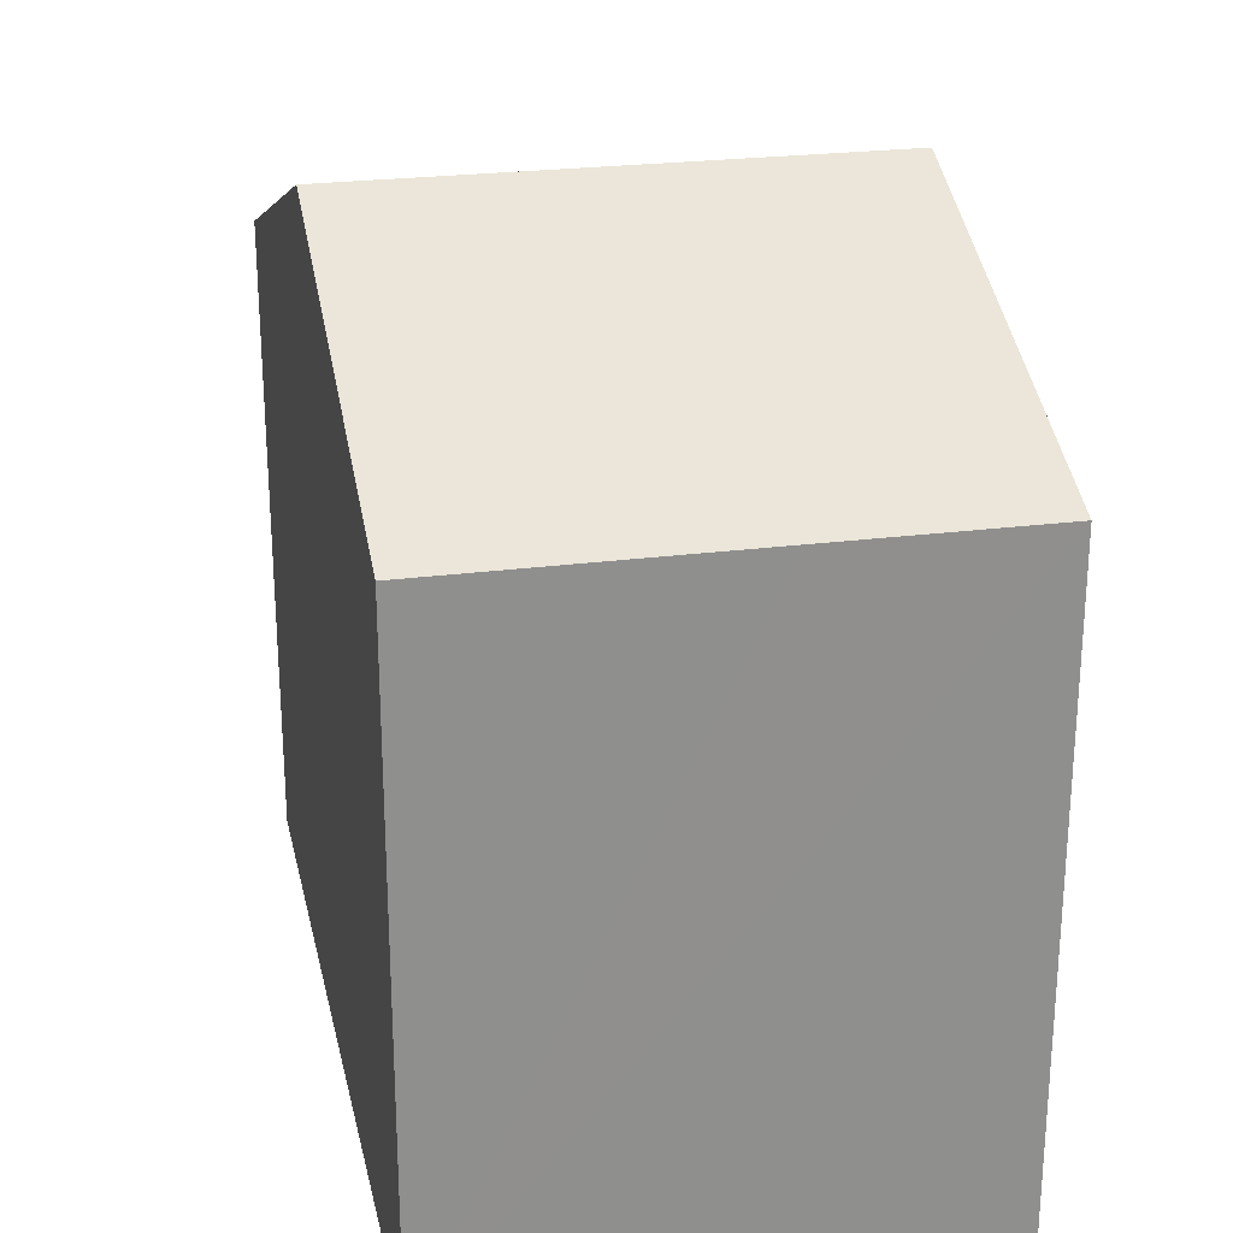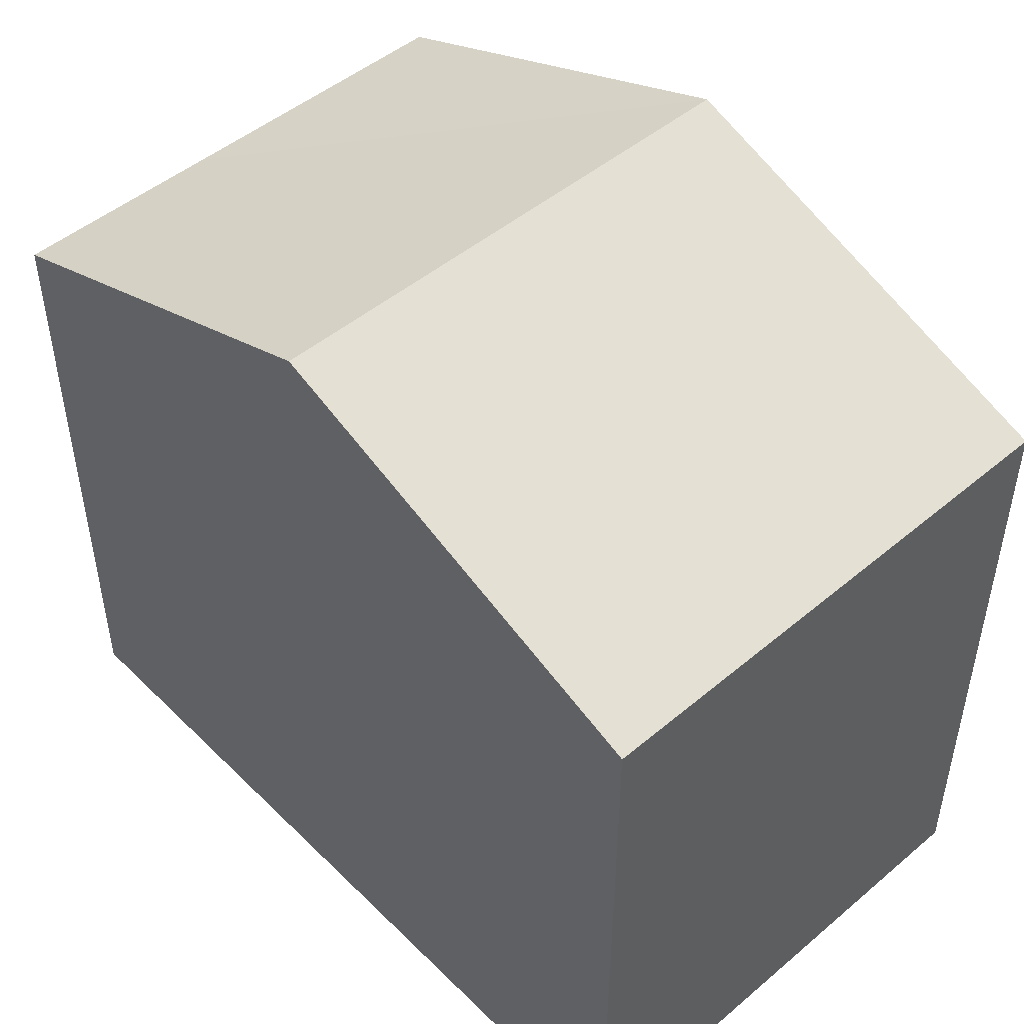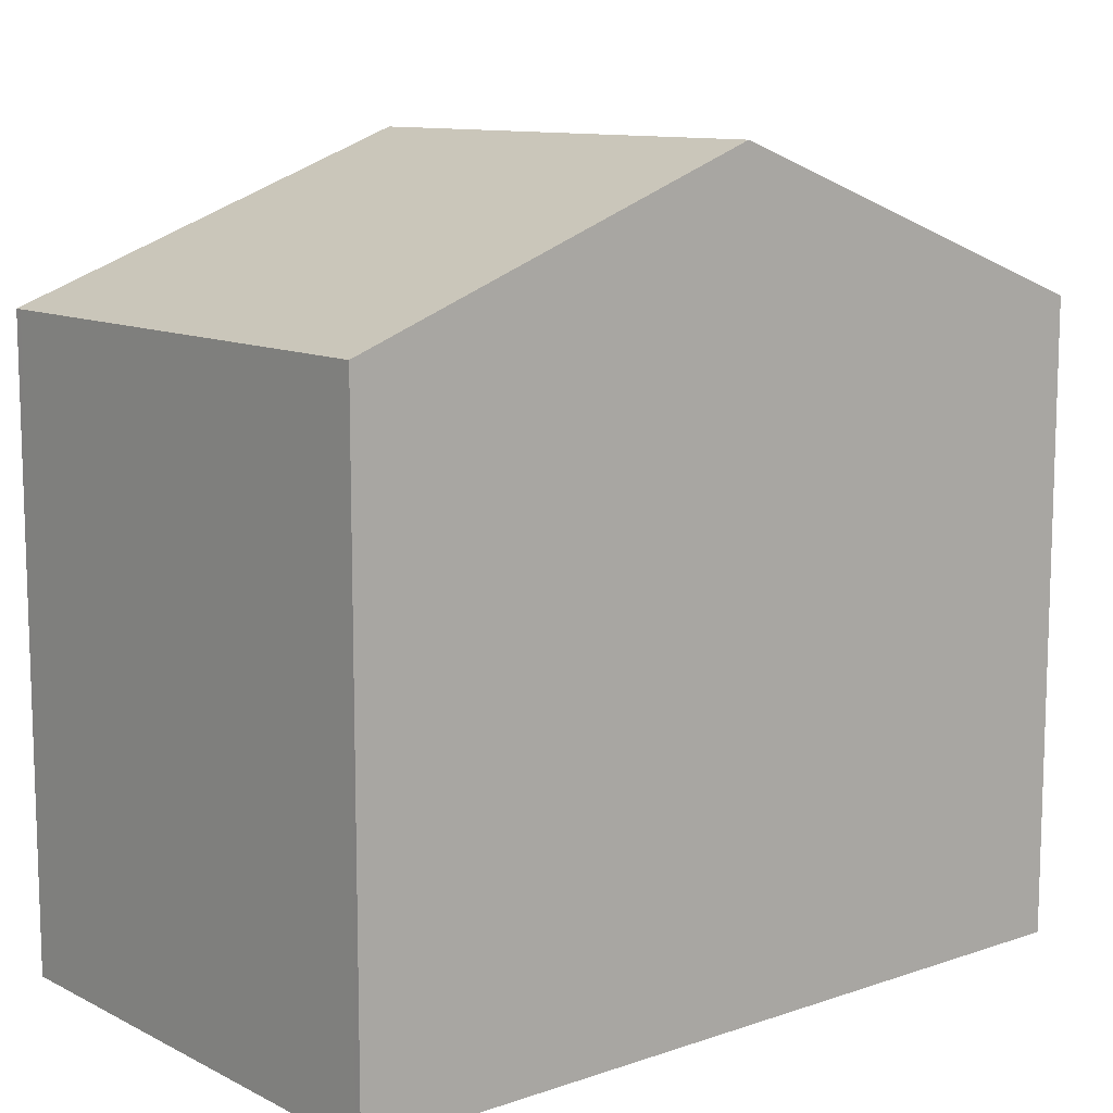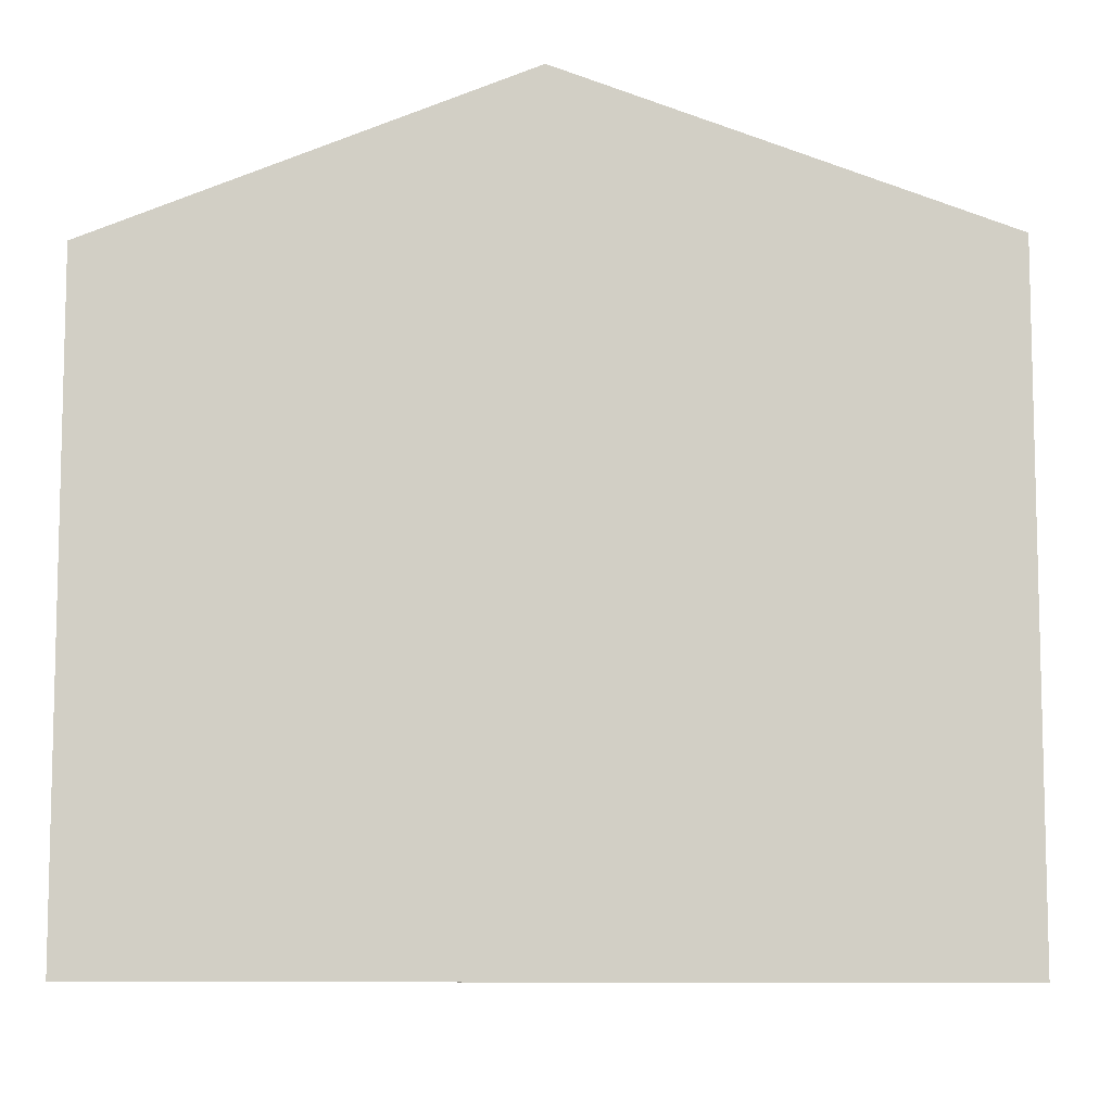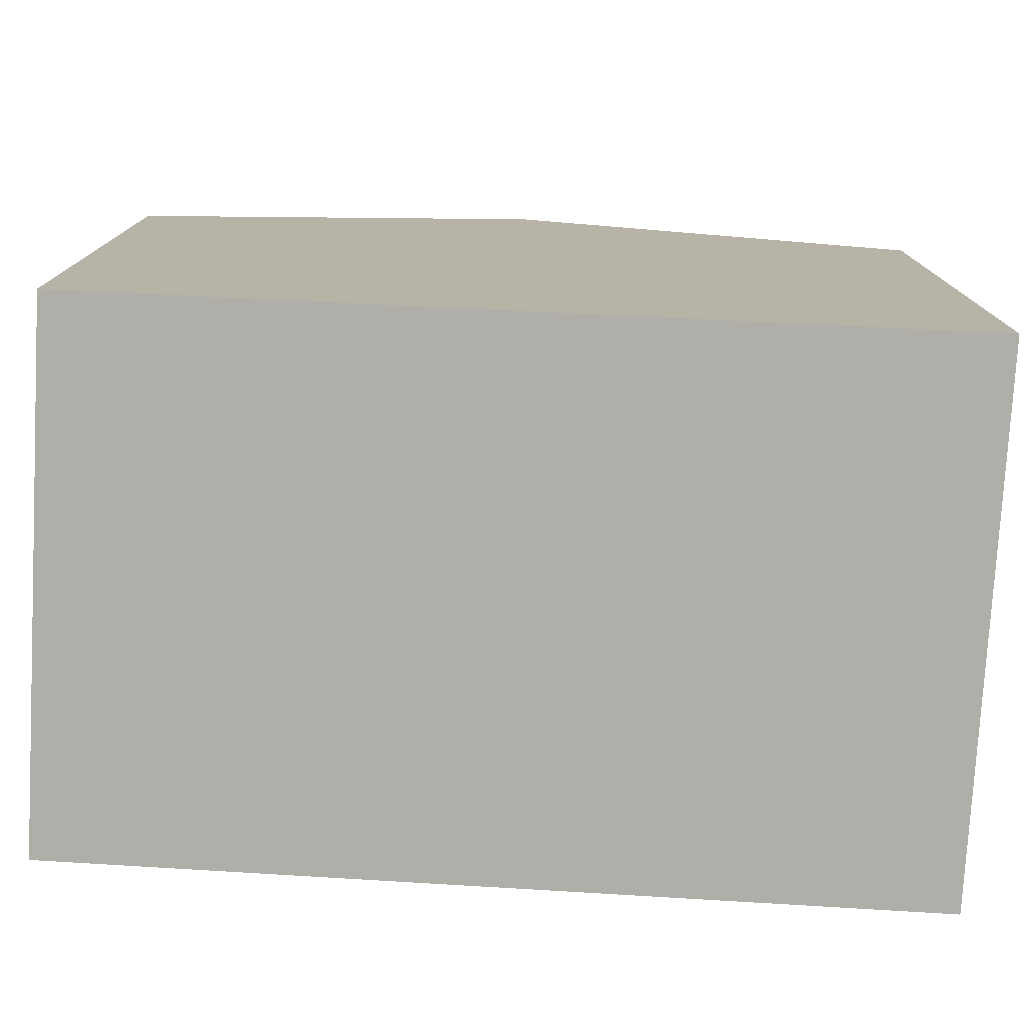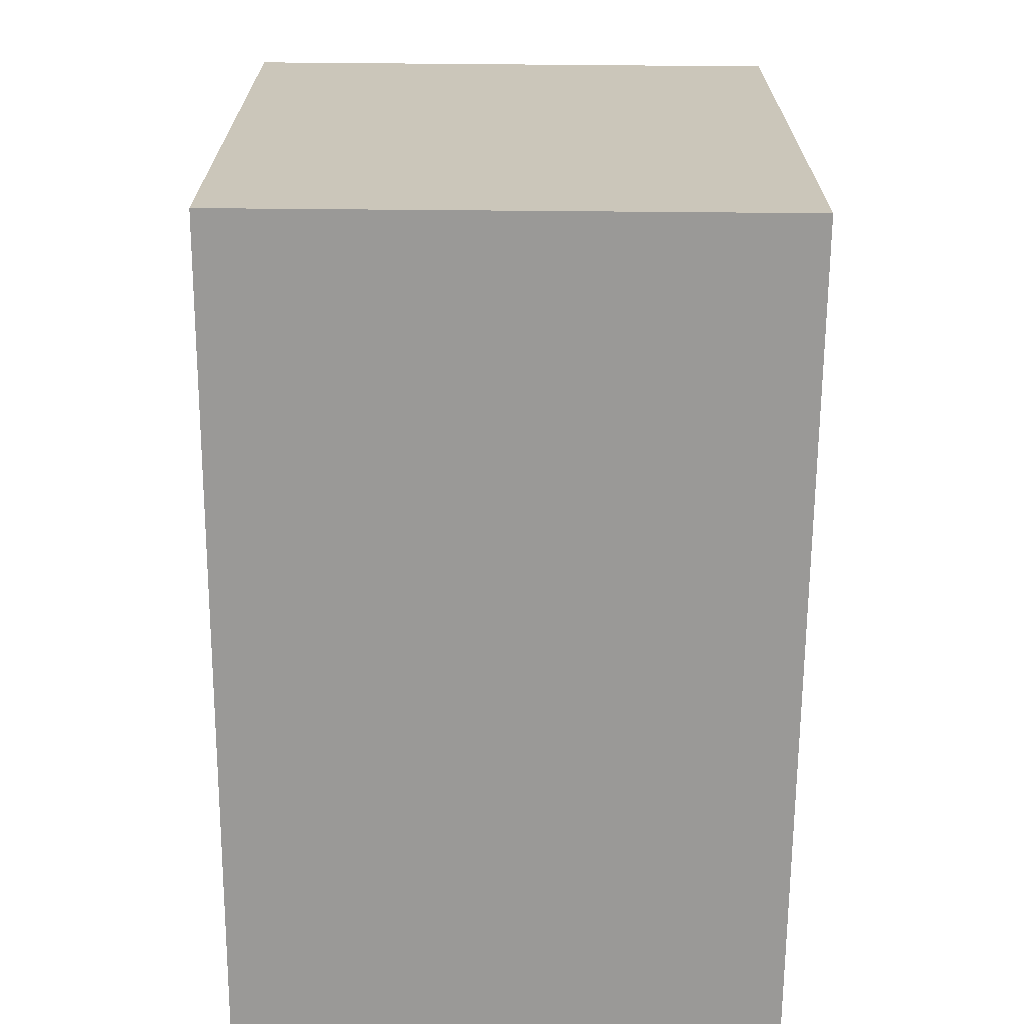
<metadata>
{"format":"obj","ext":"obj","renderer":"f3d","projection":"perspective","resolution":1024,"background":"white","views":[{"elev":25.0,"azim":170.5,"up":"+Y"},{"elev":48.4,"azim":-41.0,"up":"+Y"},{"elev":10.9,"azim":52.7,"up":"+Y"},{"elev":-8.7,"azim":94.3,"up":"+Y"},{"elev":-77.5,"azim":-91.0,"up":"+Y"},{"elev":-68.9,"azim":1.7,"up":"+Y"}]}
</metadata>
<code>
v  4.033 9.025 -0.156
v  7.494 11.23 5.608
v  7.23 9.023 -0.284
v  2.998 9.025 -0.115
v  0 9.026 5.527e-16
v  0.168 11.23 5.886
v  0.443 9.024 11.77
v  0.336 9.024 11.78
v  7.649 9.024 11.5
v  7.757 9.024 11.49
v  7.23 1.739e-17 -0.284
v  2.998 7.042e-18 -0.115
v  0 0 0
v  4.033 9.552e-18 -0.156
v  0.336 -7.211e-16 11.78
v  0.168 -3.604e-16 5.886
v  0.443 -7.209e-16 11.77
v  7.649 -7.041e-16 11.5
v  7.757 -7.039e-16 11.49
v  7.494 -3.434e-16 5.608
g defaultobject
f 1 2 3
f 2 1 4
f 2 4 5
f 2 5 6
f 7 6 8
f 6 7 2
f 2 7 9
f 2 9 10
f 11 1 3
f 1 11 4
f 4 11 5
f 5 11 12
f 5 12 13
f 12 11 14
f 13 6 5
f 6 13 8
f 8 13 15
f 15 13 16
f 15 7 8
f 7 15 9
f 9 15 10
f 10 15 17
f 10 17 18
f 10 18 19
f 2 11 3
f 11 2 10
f 11 10 20
f 20 10 19
f 16 17 15
f 17 16 18
f 18 16 19
f 19 16 20
f 20 16 13
f 20 13 12
f 20 12 14
f 20 14 11

</code>
